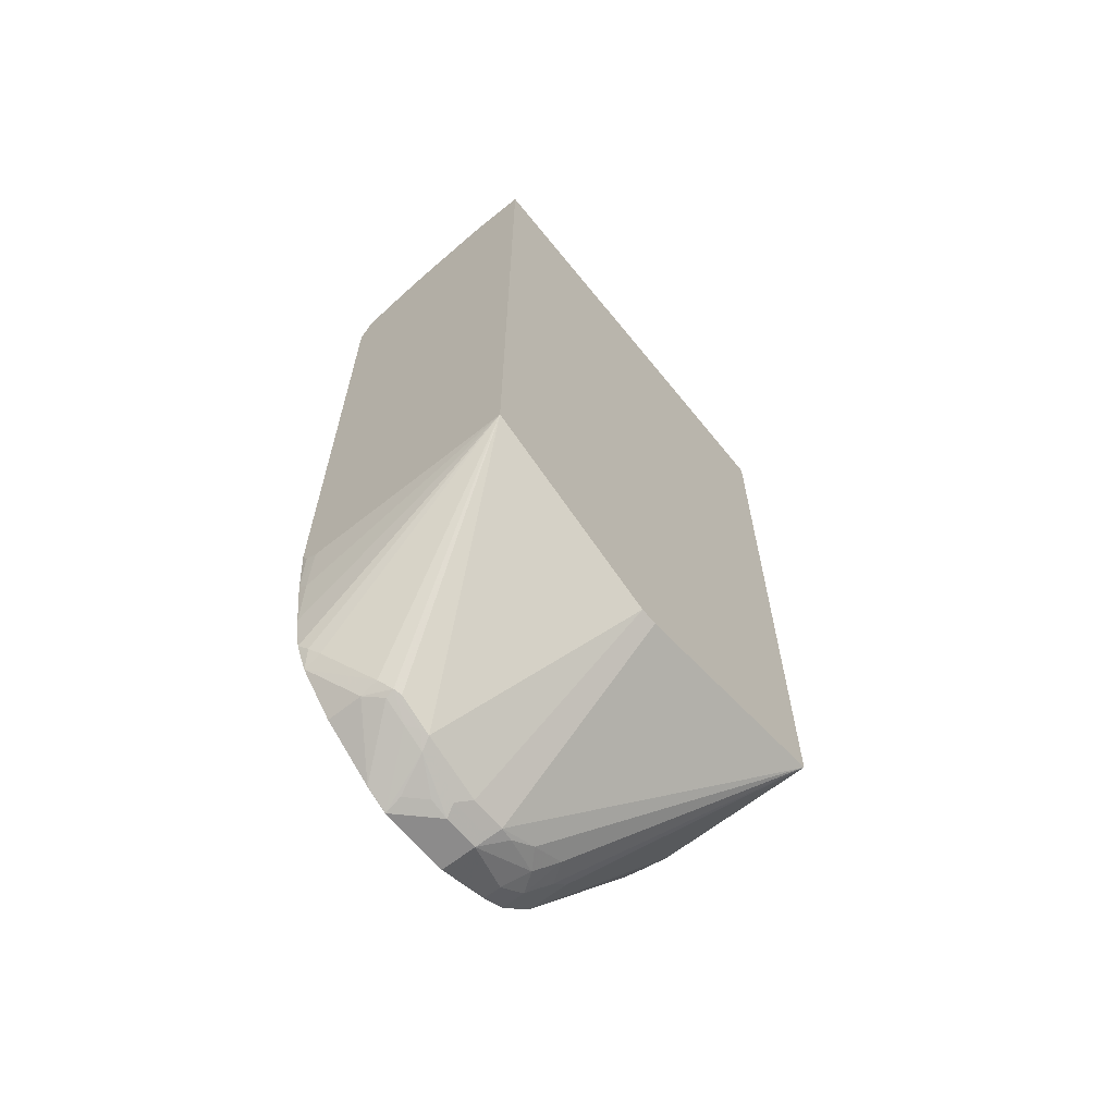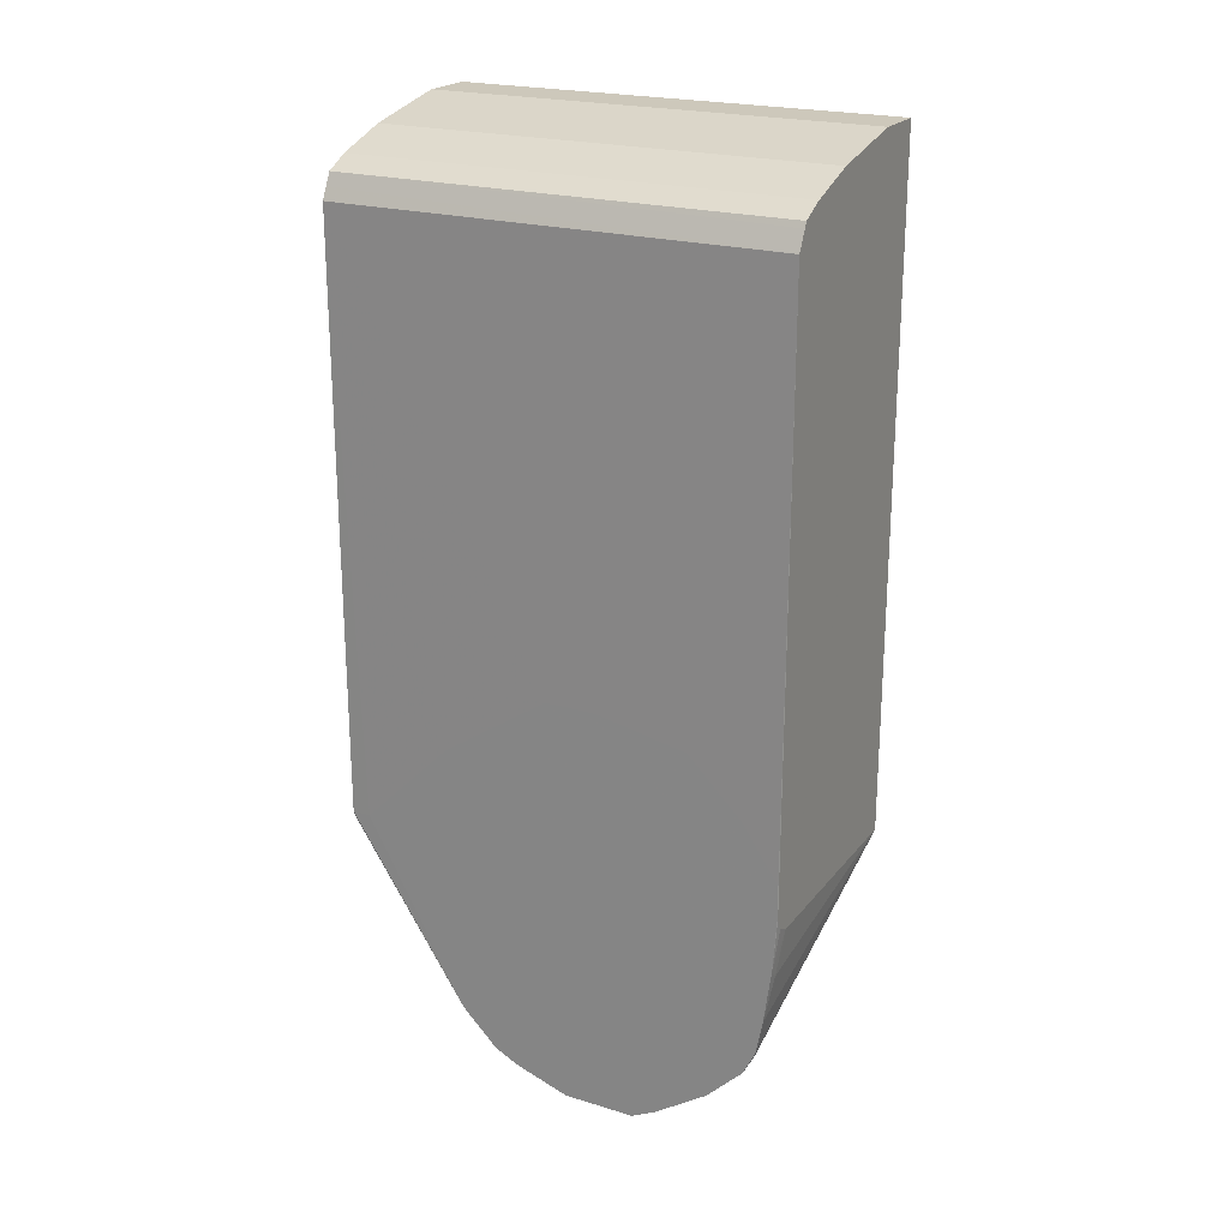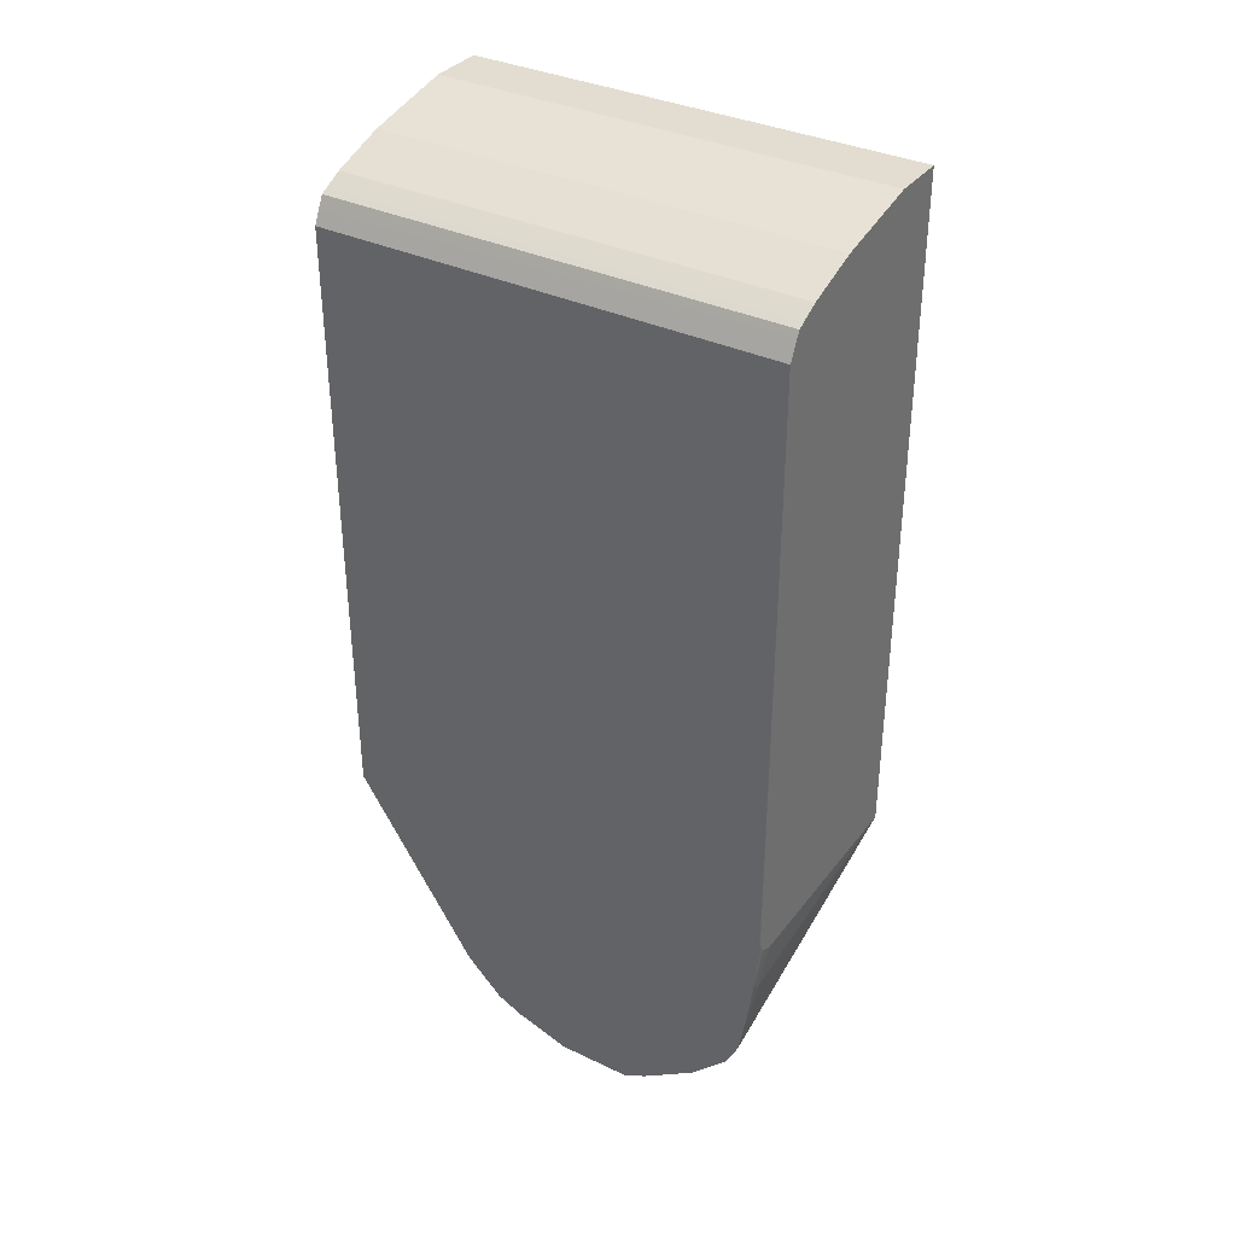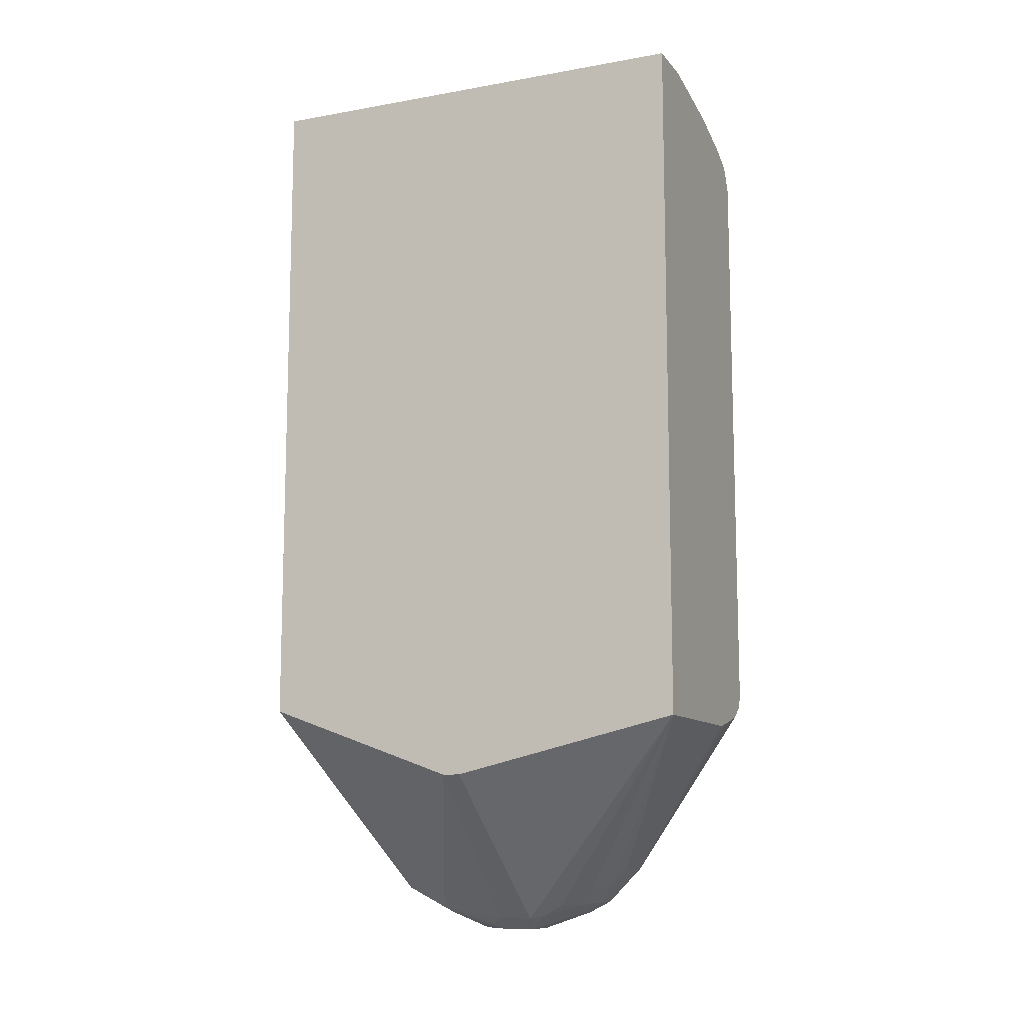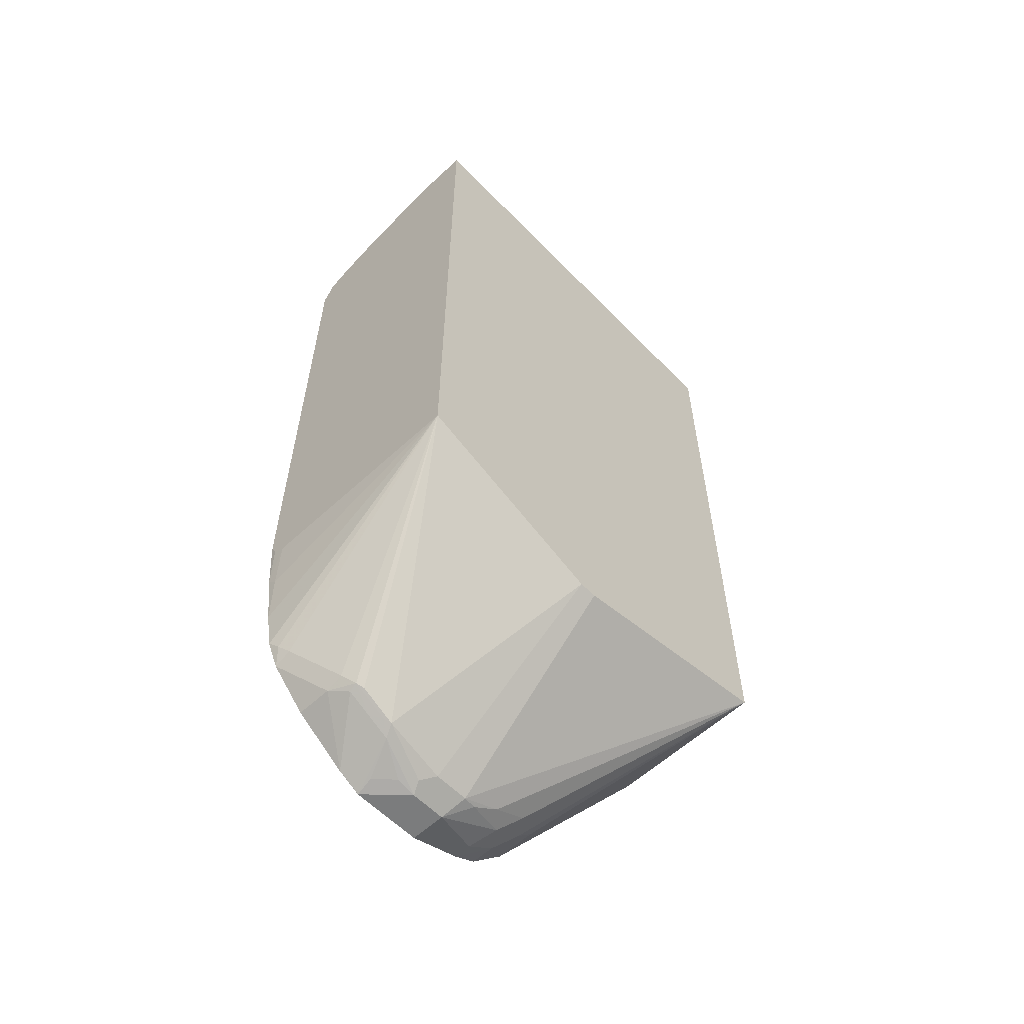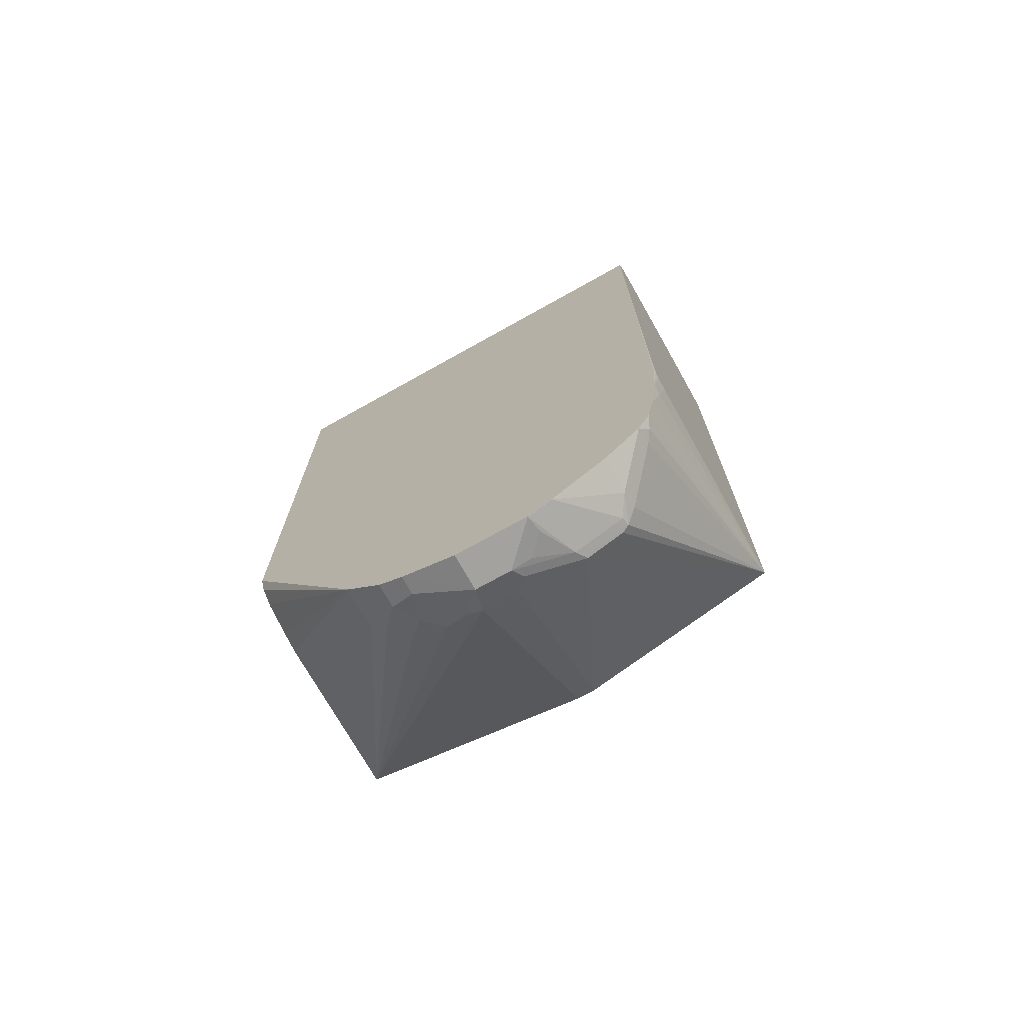
<metadata>
{"format":"obj","ext":"obj","renderer":"f3d","projection":"perspective","resolution":1024,"background":"white","views":[{"elev":-64.0,"azim":-141.1,"up":"+Y"},{"elev":22.0,"azim":117.9,"up":"+Y"},{"elev":35.4,"azim":122.1,"up":"+Y"},{"elev":-11.1,"azim":-66.5,"up":"+Y"},{"elev":-58.7,"azim":-136.4,"up":"+Y"},{"elev":-72.4,"azim":119.2,"up":"+Y"}]}
</metadata>
<code>
v 0.05077 -0.132 -0.3556
v 0.05077 -0.1625 -0.4875
v 0.149 -0.2472 -0.4842
v 0.1473 -0.2387 -0.4622
v 0.1473 -0.2285 -0.4419
v 0.1591 -0.2268 -0.4334
v 0.1591 -0.2167 -0.4233
v 0.1422 -0.132 -0.3556
v 0.05077 0.2641 -0.3556
v 0.05077 -0.1625 -0.4977
v 0.149 -0.2472 -0.5045
v 0.1557 -0.2505 -0.491
v 0.1625 -0.2539 -0.4876
v 0.1507 -0.2455 -0.4757
v 0.1574 -0.2387 -0.452
v 0.1693 -0.237 -0.4436
v 0.183 -0.2167 -0.4233
v 0.1539 -0.1295 -0.3556
v 0.08126 0.2641 -0.3556
v 0.05077 0.2641 -0.6096
v 0.1456 -0.2404 -0.5417
v 0.05077 -0.1218 -0.6096
v 0.1557 -0.2505 -0.5113
v 0.1625 -0.2539 -0.5079
v 0.183 -0.2539 -0.4876
v 0.183 -0.2438 -0.4572
v 0.1727 -0.2438 -0.4571
v 0.183 -0.237 -0.4436
v 0.183 -0.2437 -0.4569
v 0.183 -0.1971 -0.4124
v 0.1828 -0.1117 -0.3556
v 0.1795 -0.1184 -0.3556
v 0.1714 -0.1244 -0.3556
v 0.1713 -0.1245 -0.3556
v 0.08126 0.2641 -0.6096
v 0.1321 0.2539 -0.3556
v 0.1456 -0.2302 -0.562
v 0.1473 -0.2387 -0.546
v 0.1524 -0.2438 -0.5383
v 0.1727 -0.1218 -0.6096
v 0.1778 -0.1473 -0.6069
v 0.183 -0.1726 -0.6032
v 0.1828 -0.193 -0.5993
v 0.1778 -0.1981 -0.5968
v 0.1727 -0.2031 -0.593
v 0.1524 -0.2235 -0.5726
v 0.1473 -0.2285 -0.5663
v 0.1625 -0.2514 -0.5193
v 0.1727 -0.2514 -0.5295
v 0.1828 -0.2539 -0.5282
v 0.183 -0.2539 -0.5282
v 0.183 -0.2438 -0.4571
v 0.183 -0.1117 -0.3662
v 0.1828 0.2234 -0.3556
v 0.1321 0.2539 -0.6096
v 0.1322 0.2539 -0.6096
v 0.1625 0.2438 -0.3556
v 0.1524 -0.237 -0.5519
v 0.1728 -0.1218 -0.6096
v 0.183 -0.1422 -0.6072
v 0.183 -0.193 -0.5993
v 0.1828 -0.2065 -0.5925
v 0.1625 -0.2268 -0.5722
v 0.1524 -0.2302 -0.5655
v 0.1828 -0.2472 -0.5417
v 0.183 -0.2472 -0.5417
v 0.183 -0.06135 -0.4165
v 0.183 -0.02073 -0.4775
v 0.183 -0.02053 -0.4877
v 0.1828 0.2234 -0.6096
v 0.1827 0.2236 -0.6096
v 0.1794 0.2302 -0.3556
v 0.1625 0.2438 -0.6096
v 0.1728 0.2386 -0.3556
v 0.1794 -0.1185 -0.6096
v 0.1828 -0.1117 -0.6096
v 0.183 -0.1116 -0.6092
v 0.183 -0.2065 -0.5925
v 0.183 -0.2268 -0.5722
v 0.183 -0.02053 -0.4975
v 0.183 -0.02083 -0.5073
v 0.183 -0.03103 -0.5581
v 0.183 -0.0615 -0.5886
v 0.183 -0.09198 -0.6089
v 0.183 -0.1018 -0.6092
v 0.1777 0.2338 -0.6096
v 0.1761 0.237 -0.3556
v 0.1728 0.2386 -0.6096
v 0.1761 0.237 -0.6096
f 31 53 54
f 24 48 49
f 24 49 50
f 26 52 27
f 27 52 29
f 22 47 37
f 30 53 31
f 24 39 48
f 36 56 55
f 40 59 60
f 38 47 58
f 38 58 39
f 39 50 49
f 39 49 48
f 39 58 50
f 40 60 41
f 22 46 47
f 41 60 42
f 36 57 56
f 22 45 46
f 20 86 71
f 22 43 44
f 42 61 43
f 20 73 88
f 20 88 89
f 20 89 86
f 20 71 70
f 20 70 76
f 20 76 75
f 20 75 59
f 22 44 45
f 20 59 40
f 21 37 47
f 21 47 38
f 21 38 39
f 21 39 24
f 21 22 37
f 22 40 41
f 22 41 42
f 22 42 43
f 20 40 22
f 43 61 78
f 71 86 72
f 43 62 44
f 62 78 79
f 62 79 63
f 63 79 66
f 63 66 65
f 63 65 64
f 70 80 81
f 70 81 82
f 70 82 83
f 60 76 77
f 70 83 84
f 70 85 77
f 70 77 76
f 72 86 87
f 73 74 88
f 74 87 89
f 74 89 88
f 86 89 87
f 20 56 73
f 70 84 85
f 43 78 62
f 60 75 76
f 57 74 73
f 44 62 45
f 45 62 46
f 46 62 63
f 46 63 47
f 47 63 64
f 47 64 58
f 50 65 66
f 50 66 51
f 59 75 60
f 50 58 64
f 53 67 54
f 54 68 69
f 54 69 80
f 54 80 70
f 54 70 71
f 54 71 72
f 54 67 68
f 56 57 73
f 50 64 65
f 20 55 56
f 21 24 23
f 19 55 35
f 1 22 10
f 1 10 2
f 2 10 11
f 2 11 3
f 3 11 23
f 3 23 12
f 3 13 14
f 3 14 4
f 1 20 22
f 4 14 15
f 5 15 16
f 5 16 6
f 6 16 7
f 7 16 28
f 7 28 17
f 8 17 18
f 9 19 35
f 9 35 20
f 4 15 5
f 10 21 11
f 1 9 20
f 1 36 19
f 1 2 3
f 1 3 4
f 1 4 5
f 1 5 6
f 1 6 7
f 1 7 17
f 1 17 8
f 1 8 18
f 1 19 9
f 1 18 34
f 1 33 32
f 1 32 31
f 1 31 54
f 1 54 72
f 1 72 87
f 1 87 74
f 1 74 57
f 1 57 36
f 1 34 33
f 10 22 21
f 3 12 13
f 12 23 24
f 17 66 79
f 17 79 78
f 17 78 61
f 20 35 55
f 17 61 42
f 17 42 60
f 17 60 77
f 17 77 85
f 17 85 84
f 17 84 83
f 17 83 82
f 17 82 81
f 11 21 23
f 17 80 69
f 17 69 68
f 17 68 67
f 17 67 53
f 17 53 30
f 19 36 55
f 17 51 66
f 17 25 51
f 17 81 80
f 17 52 26
f 17 26 25
f 12 24 13
f 13 24 50
f 13 50 51
f 13 25 26
f 13 26 27
f 13 27 15
f 13 15 14
f 15 27 16
f 13 51 25
f 16 29 28
f 17 30 31
f 17 31 32
f 17 32 33
f 17 33 34
f 17 34 18
f 17 28 29
f 16 27 29
f 17 29 52

</code>
